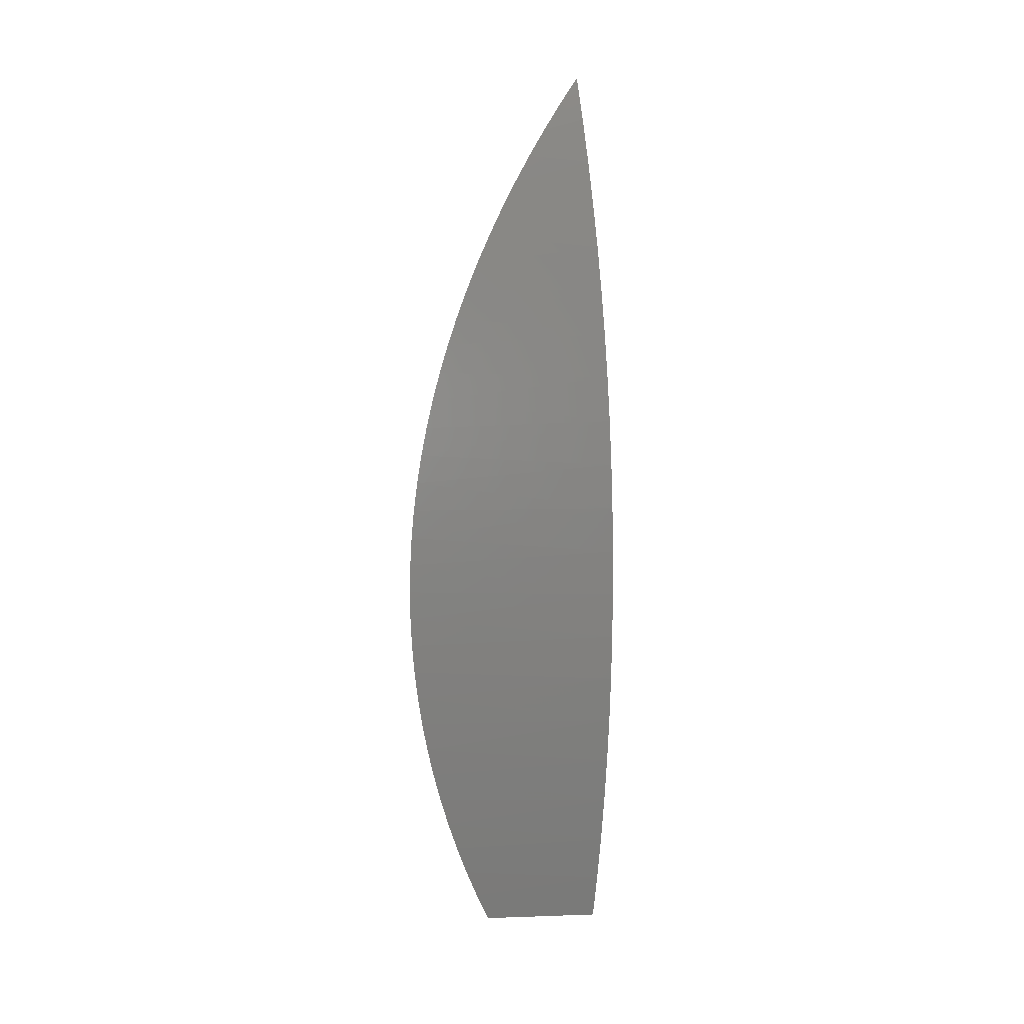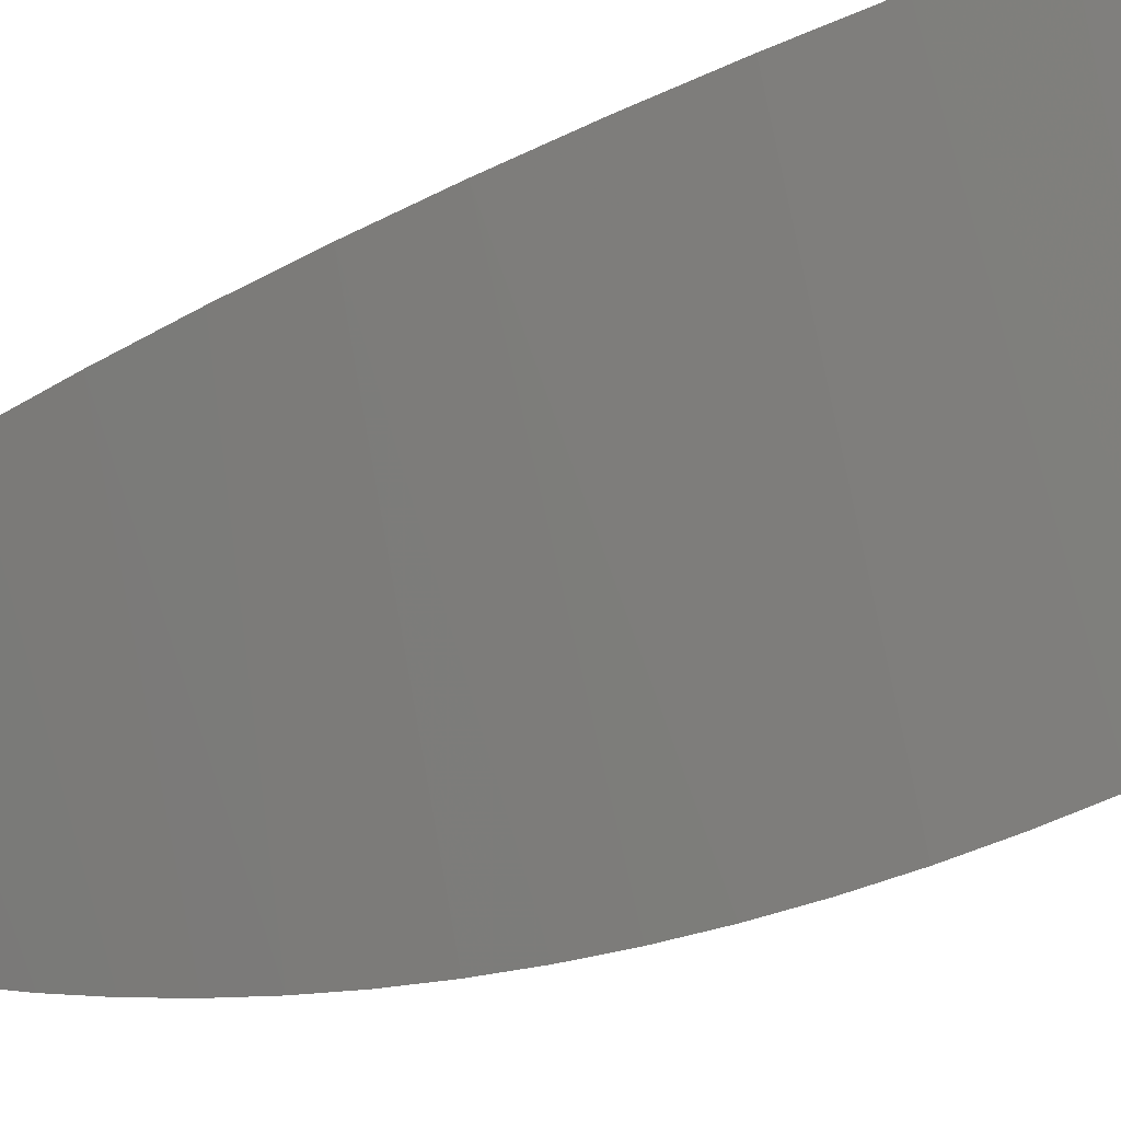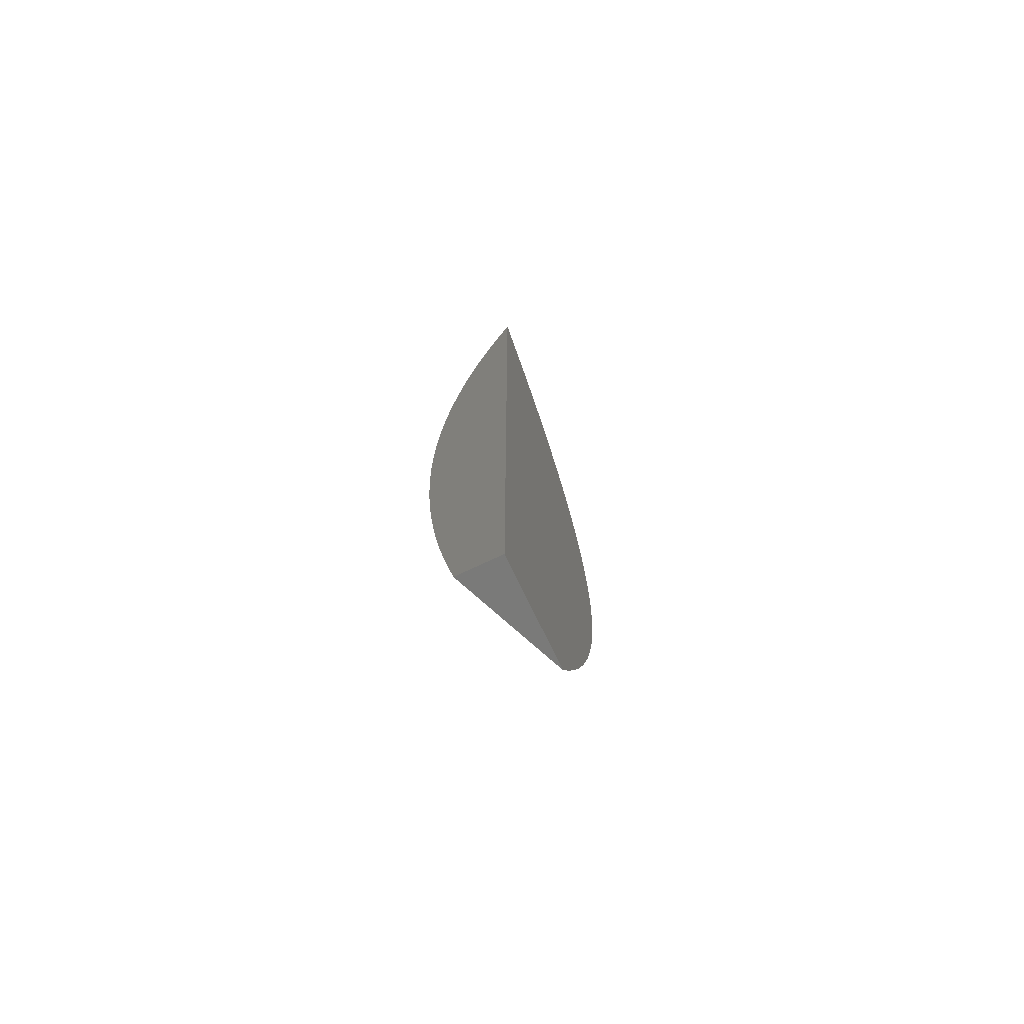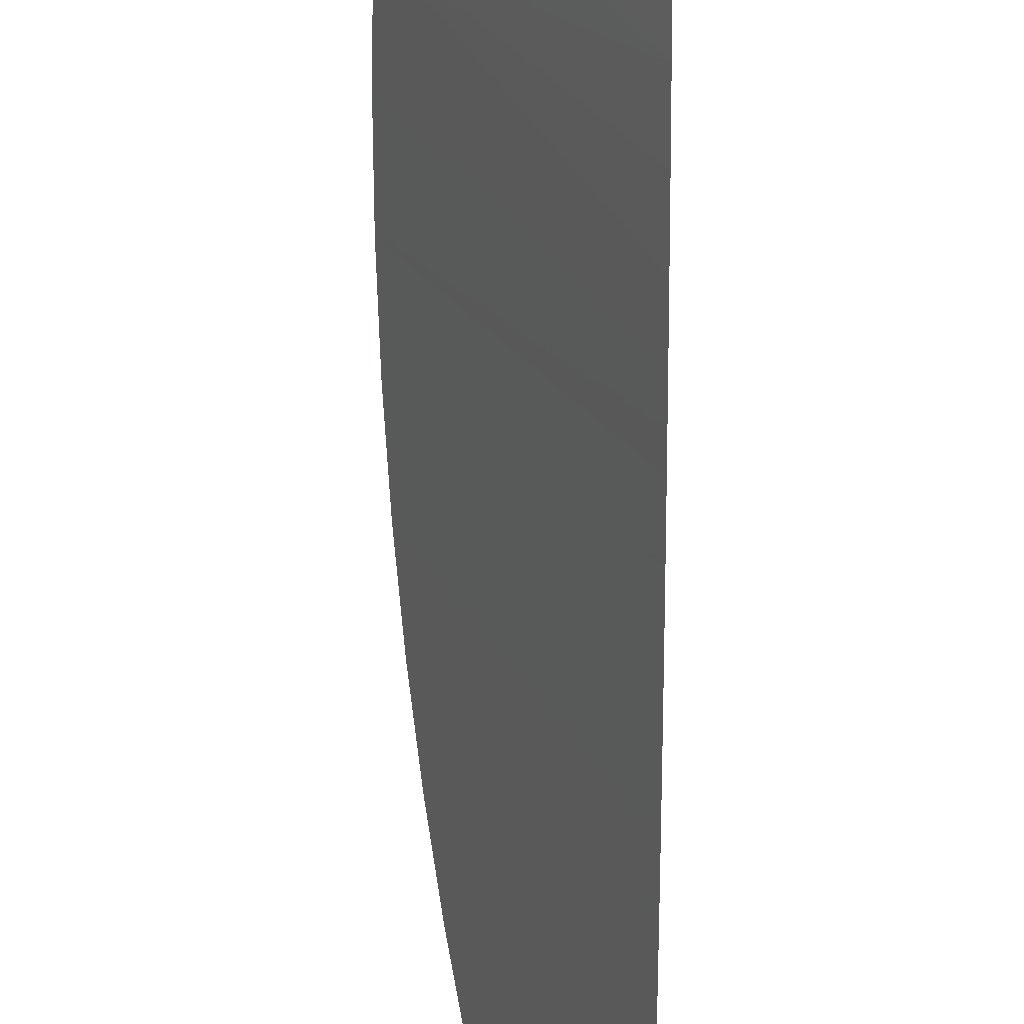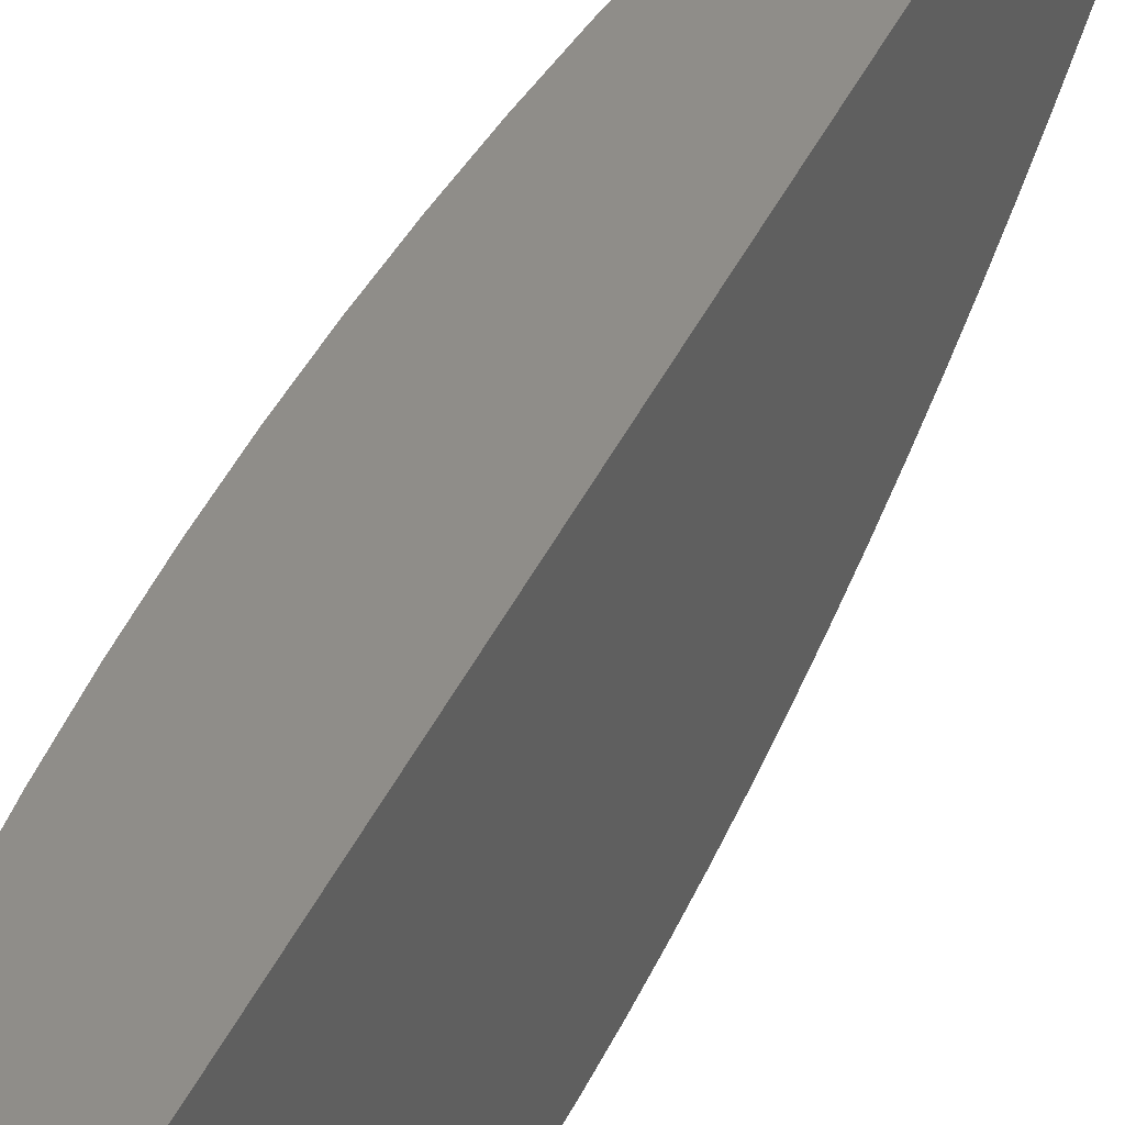
<metadata>
{"format":"stl","ext":"stl","renderer":"f3d","projection":"perspective","resolution":1024,"background":"white","views":[{"elev":7.2,"azim":62.1,"up":"+Z"},{"elev":-32.9,"azim":124.9,"up":"+Y"},{"elev":-72.7,"azim":-154.6,"up":"+Z"},{"elev":-65.6,"azim":179.9,"up":"+Y"},{"elev":40.5,"azim":-156.9,"up":"+Y"}]}
</metadata>
<code>
# stl→obj: 54 verts, 104 faces
v 7 11.89 0
v 7.045 12 0
v 7 11.88 0.02859
v 7.054 12 0.04578
v 7 11.86 0.05725
v 7.061 12 0.09173
v 7 11.85 0.08598
v 7 11.84 0.1148
v 7.068 12 0.1378
v 7 11.83 0.1436
v 7 11.82 0.1725
v 7.073 12 0.1841
v 7 11.82 0.2014
v 7.077 12 0.2304
v 7 11.81 0.2304
v 7 11.81 0.2594
v 7.08 12 0.2768
v 7 11.8 0.2884
v 7.082 12 0.3233
v 7 11.8 0.3175
v 7 11.8 0.3465
v 7.083 12 0.3698
v 7 11.8 0.3756
v 7 11.8 0.4046
v 7.082 12 0.4163
v 7 11.8 0.4337
v 7.08 12 0.4627
v 7 11.8 0.4627
v 7 11.81 0.4917
v 7.078 12 0.5091
v 7 11.81 0.5207
v 7.074 12 0.5555
v 7 11.82 0.5497
v 7 11.83 0.5786
v 7.068 12 0.6017
v 7 11.83 0.6075
v 7 11.84 0.6363
v 7.062 12 0.6479
v 7 11.86 0.6651
v 7.055 12 0.6938
v 7 11.87 0.6938
v 7 11.88 0.7225
v 7.046 12 0.7396
v 7 11.89 0.751
v 7.036 12 0.7852
v 7 11.91 0.7795
v 7 11.92 0.8079
v 7.025 12 0.8306
v 7 11.94 0.8363
v 7 11.96 0.8645
v 7.013 12 0.8757
v 7 11.98 0.8926
v 7 12 0.9206
v 7 12 0
f 1 2 3
f 3 2 4
f 3 4 5
f 5 4 6
f 5 6 7
f 7 6 8
f 8 6 9
f 8 9 10
f 10 9 11
f 11 9 12
f 11 12 13
f 13 12 14
f 13 14 15
f 15 14 16
f 16 14 17
f 16 17 18
f 18 17 19
f 18 19 20
f 20 19 21
f 21 19 22
f 21 22 23
f 23 22 24
f 24 22 25
f 24 25 26
f 26 25 27
f 26 27 28
f 28 27 29
f 29 27 30
f 29 30 31
f 31 30 32
f 31 32 33
f 33 32 34
f 34 32 35
f 34 35 36
f 36 35 37
f 37 35 38
f 37 38 39
f 39 38 40
f 39 40 41
f 41 40 42
f 42 40 43
f 42 43 44
f 44 43 45
f 44 45 46
f 46 45 47
f 47 45 48
f 47 48 49
f 49 48 50
f 50 48 51
f 50 51 52
f 52 51 53
f 53 51 54
f 54 51 48
f 54 48 45
f 45 43 54
f 54 43 40
f 54 40 38
f 35 9 38
f 38 9 6
f 38 6 54
f 54 6 4
f 54 4 2
f 9 35 12
f 12 35 32
f 12 32 14
f 14 32 30
f 14 30 17
f 17 30 27
f 17 27 19
f 19 27 25
f 19 25 22
f 2 1 54
f 1 3 54
f 54 3 5
f 54 5 7
f 54 7 37
f 37 7 8
f 37 8 36
f 36 8 10
f 36 10 34
f 34 10 11
f 34 11 33
f 33 11 13
f 33 13 31
f 31 13 15
f 31 15 29
f 29 15 16
f 29 16 28
f 28 16 18
f 28 18 26
f 26 18 20
f 26 20 24
f 24 20 21
f 24 21 23
f 37 39 54
f 54 39 41
f 54 41 42
f 42 44 54
f 54 44 46
f 54 46 47
f 47 49 54
f 54 49 50
f 54 50 52
f 52 53 54

</code>
